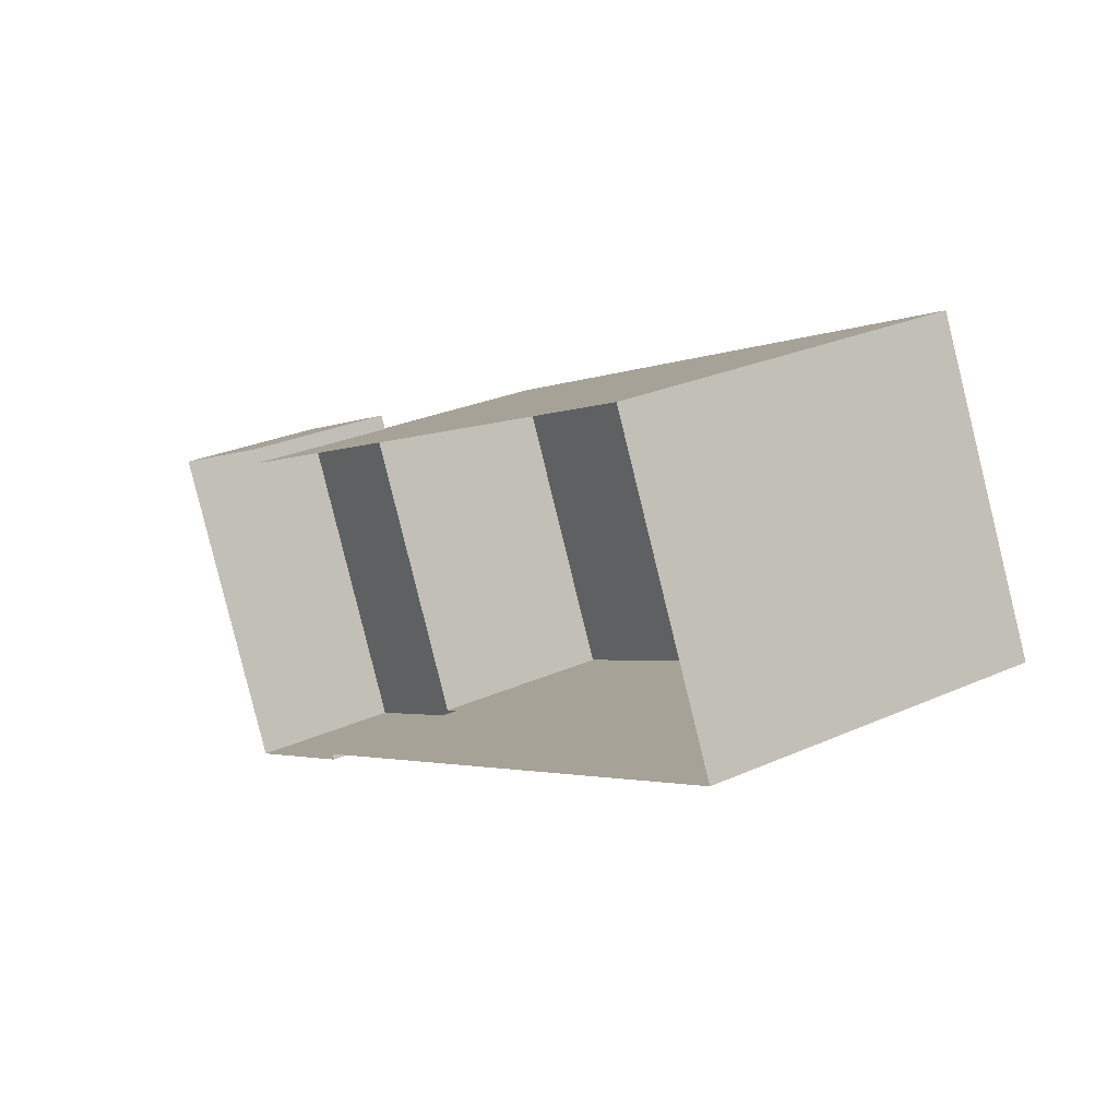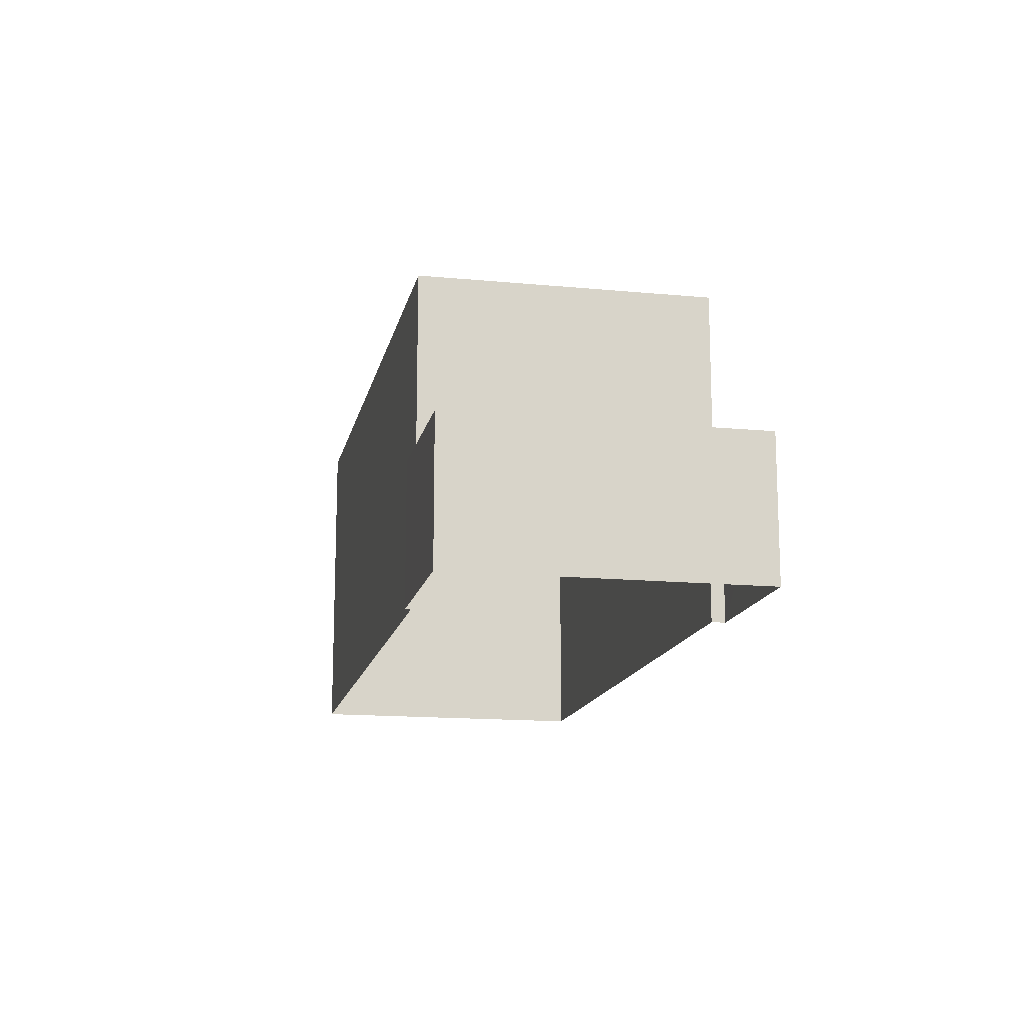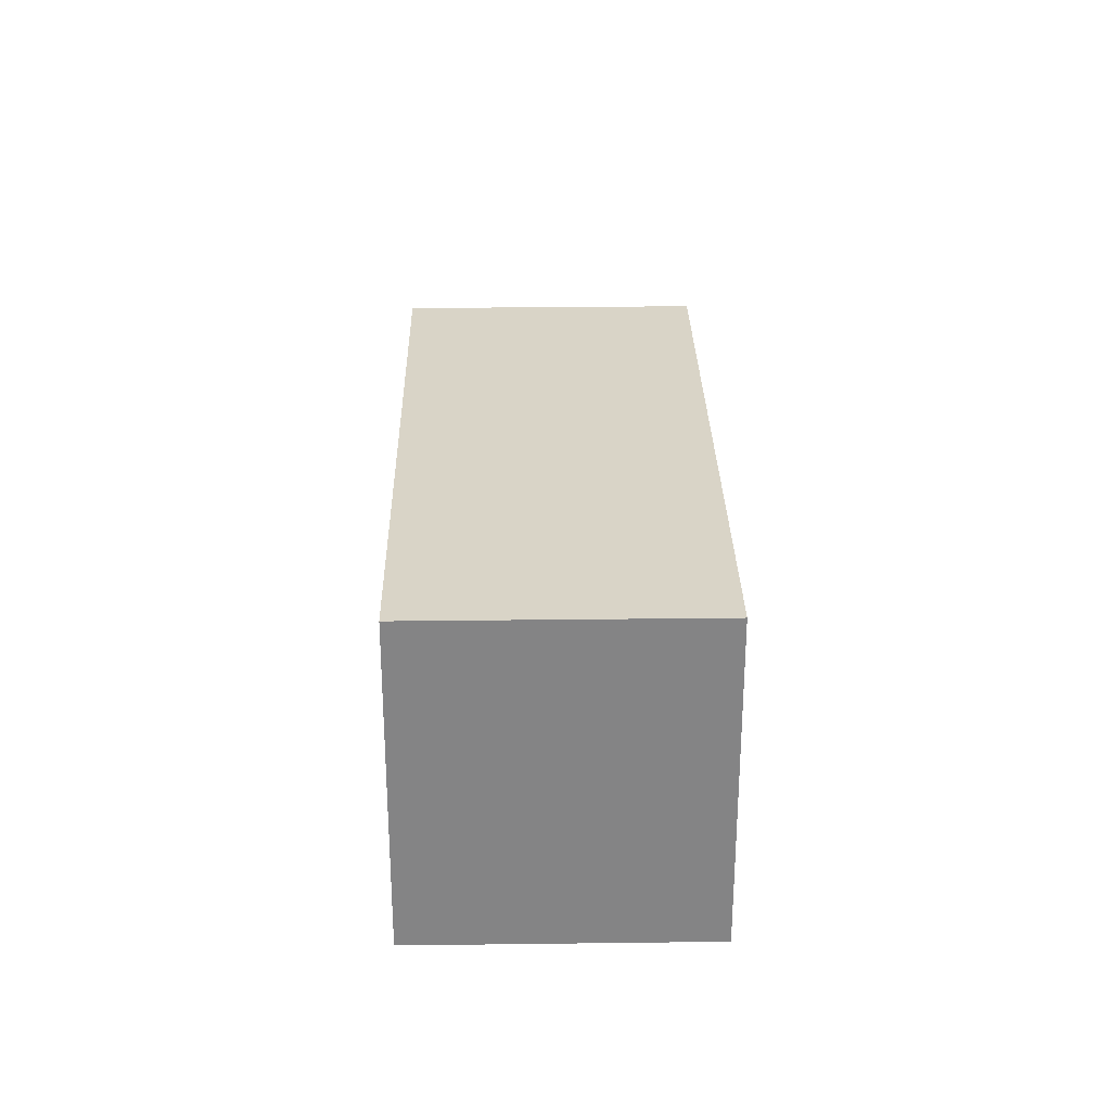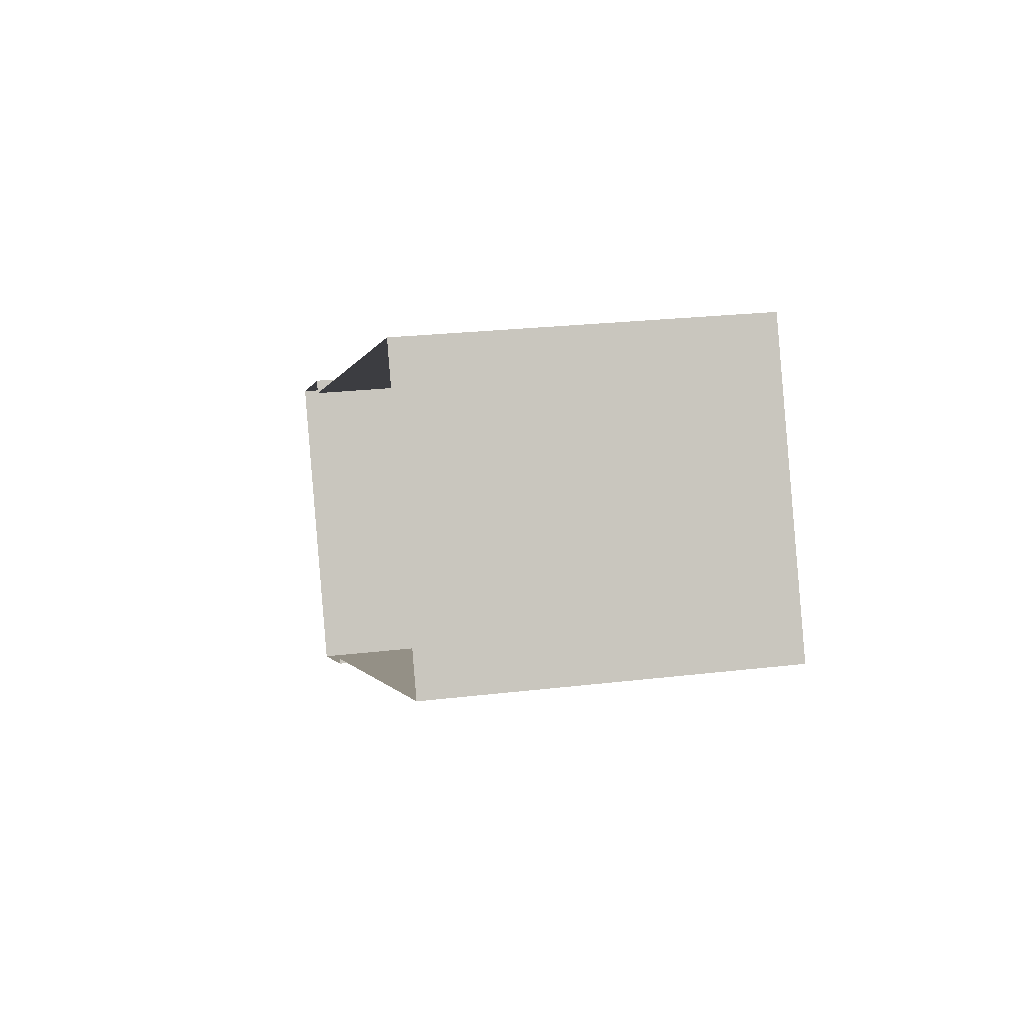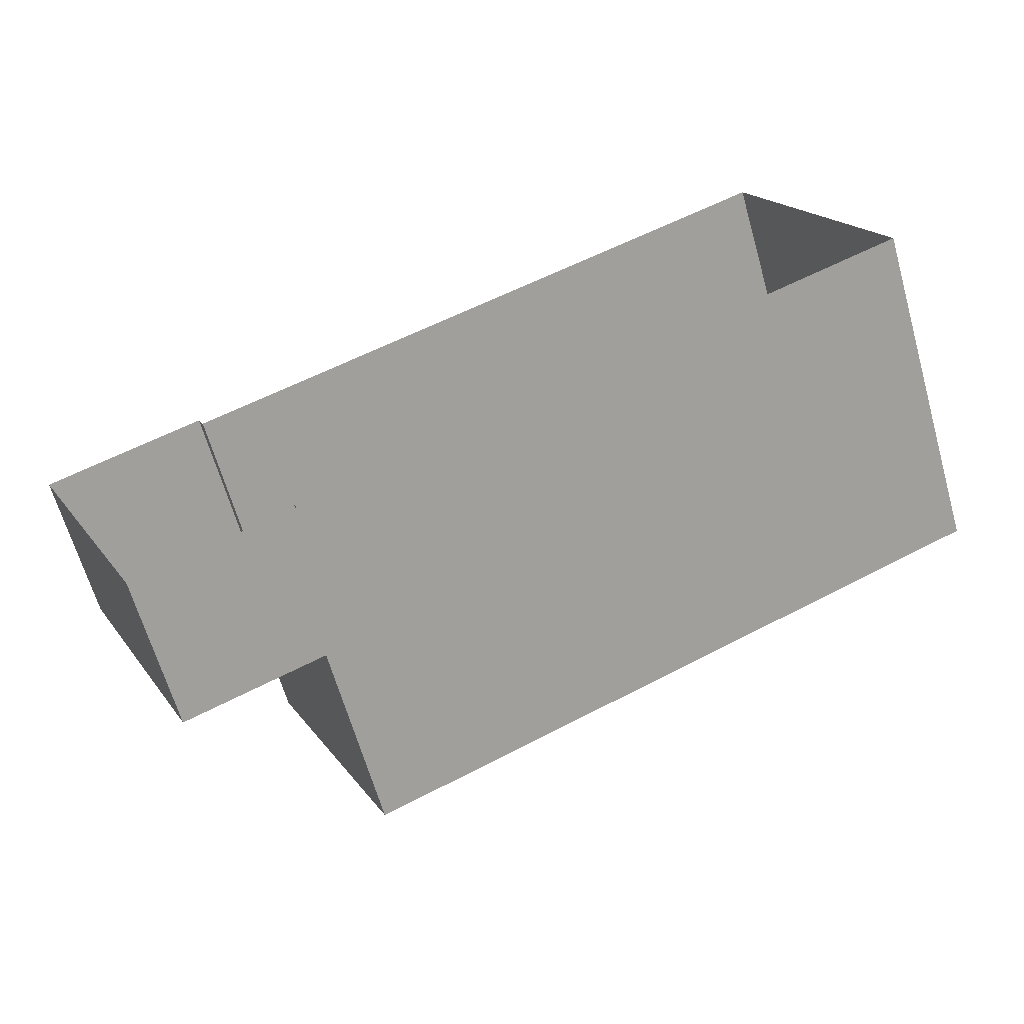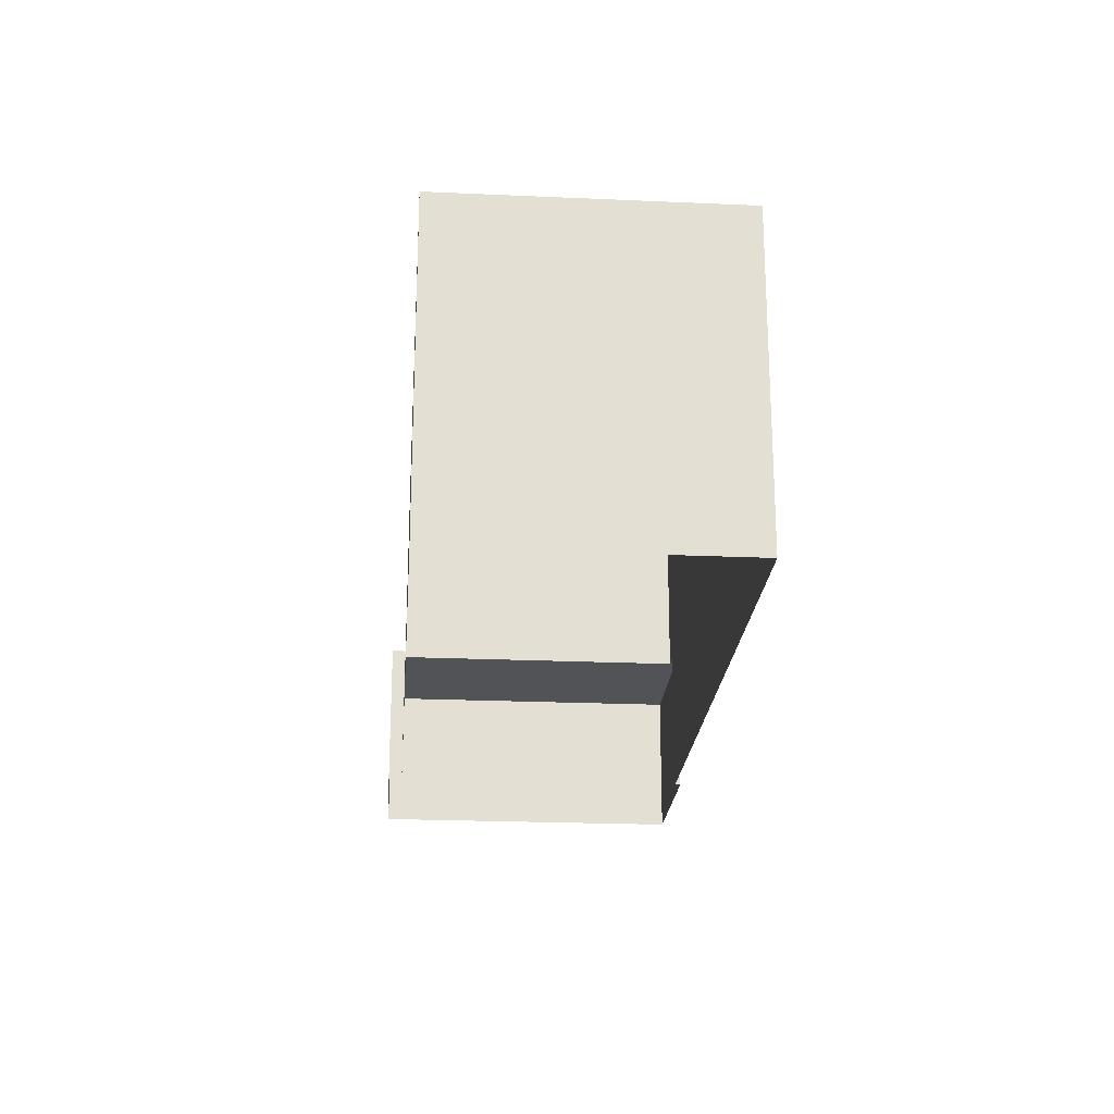
<metadata>
{"format":"obj","ext":"obj","renderer":"f3d","projection":"perspective","resolution":1024,"background":"white","views":[{"elev":27.0,"azim":-124.9,"up":"+Y"},{"elev":-14.8,"azim":53.6,"up":"+Z"},{"elev":28.6,"azim":-115.8,"up":"+Z"},{"elev":24.3,"azim":-101.2,"up":"+Y"},{"elev":-64.8,"azim":-164.1,"up":"+Y"},{"elev":-22.4,"azim":-119.1,"up":"+Z"}]}
</metadata>
<code>
v 1.243e+04 -1.483e+04 21.6
v 1.244e+04 -1.483e+04 21.61
v 1.244e+04 -1.483e+04 21.6
v 1.244e+04 -1.483e+04 21.6
v 1.244e+04 -1.484e+04 21.6
v 1.244e+04 -1.483e+04 21.61
v 1.244e+04 -1.483e+04 21.61
v 1.244e+04 -1.483e+04 21.6
v 1.244e+04 -1.483e+04 23.21
v 1.244e+04 -1.483e+04 23.21
v 1.244e+04 -1.483e+04 23.21
v 1.244e+04 -1.484e+04 23.21
v 1.244e+04 -1.483e+04 23.21
v 1.244e+04 -1.483e+04 23.21
v 1.244e+04 -1.483e+04 23.21
v 1.244e+04 -1.483e+04 23.21
v 1.244e+04 -1.483e+04 25.23
v 1.244e+04 -1.483e+04 25.23
v 1.244e+04 -1.483e+04 25.23
v 1.243e+04 -1.483e+04 25.23
f 1 2 3
f 4 3 5
f 6 7 8
f 3 2 6
f 5 6 8
f 3 6 5
f 9 10 11
f 10 12 11
f 13 14 15
f 15 14 16
f 14 12 16
f 11 12 14
f 17 18 19
f 17 20 18
f 12 4 5
f 12 10 4
f 13 15 7
f 6 13 7
f 3 4 10
f 9 3 10
f 16 8 7
f 15 16 7
f 12 5 8
f 16 12 8
f 11 18 9
f 3 9 1
f 1 9 20
f 9 18 20
f 20 2 1
f 20 17 2
f 19 13 17
f 17 13 2
f 19 14 13
f 2 13 6
f 14 19 18
f 11 14 18

</code>
